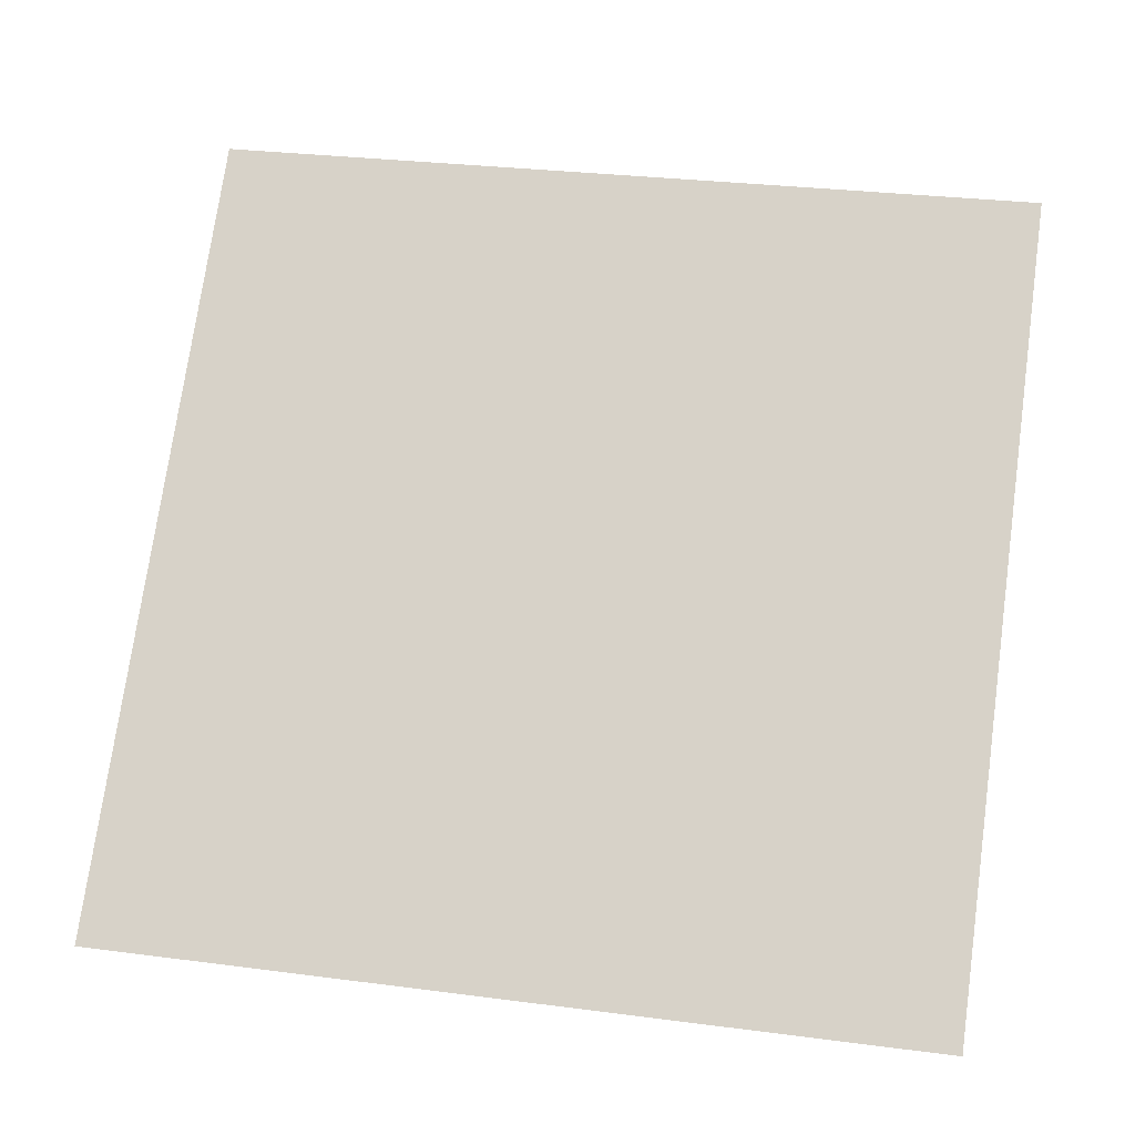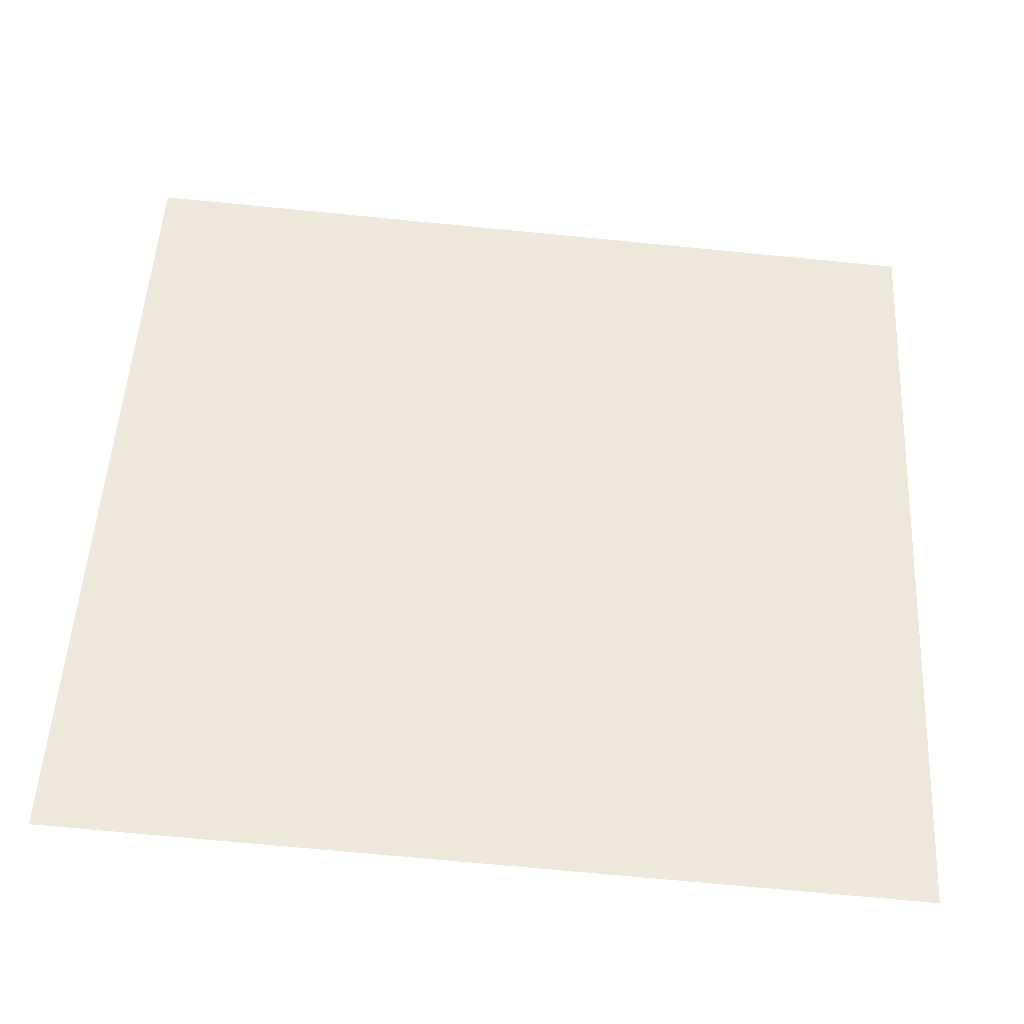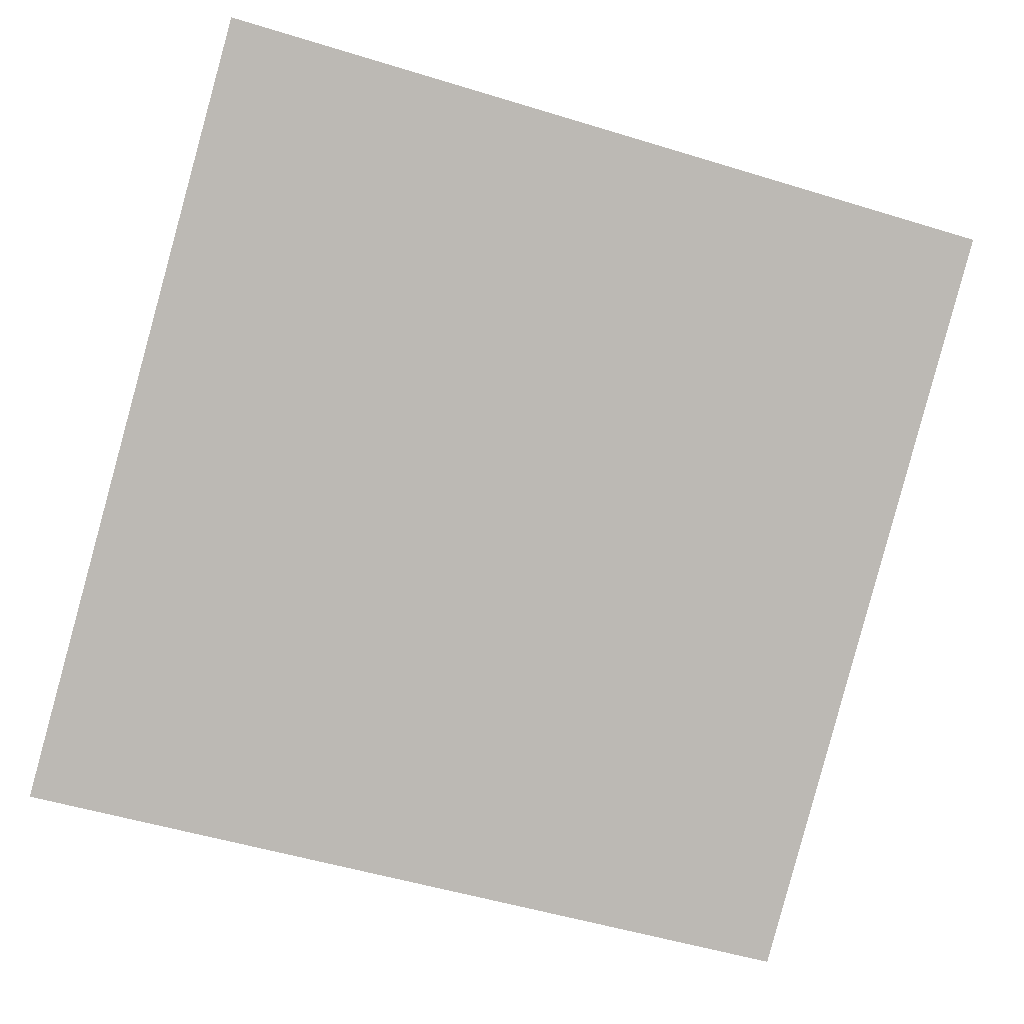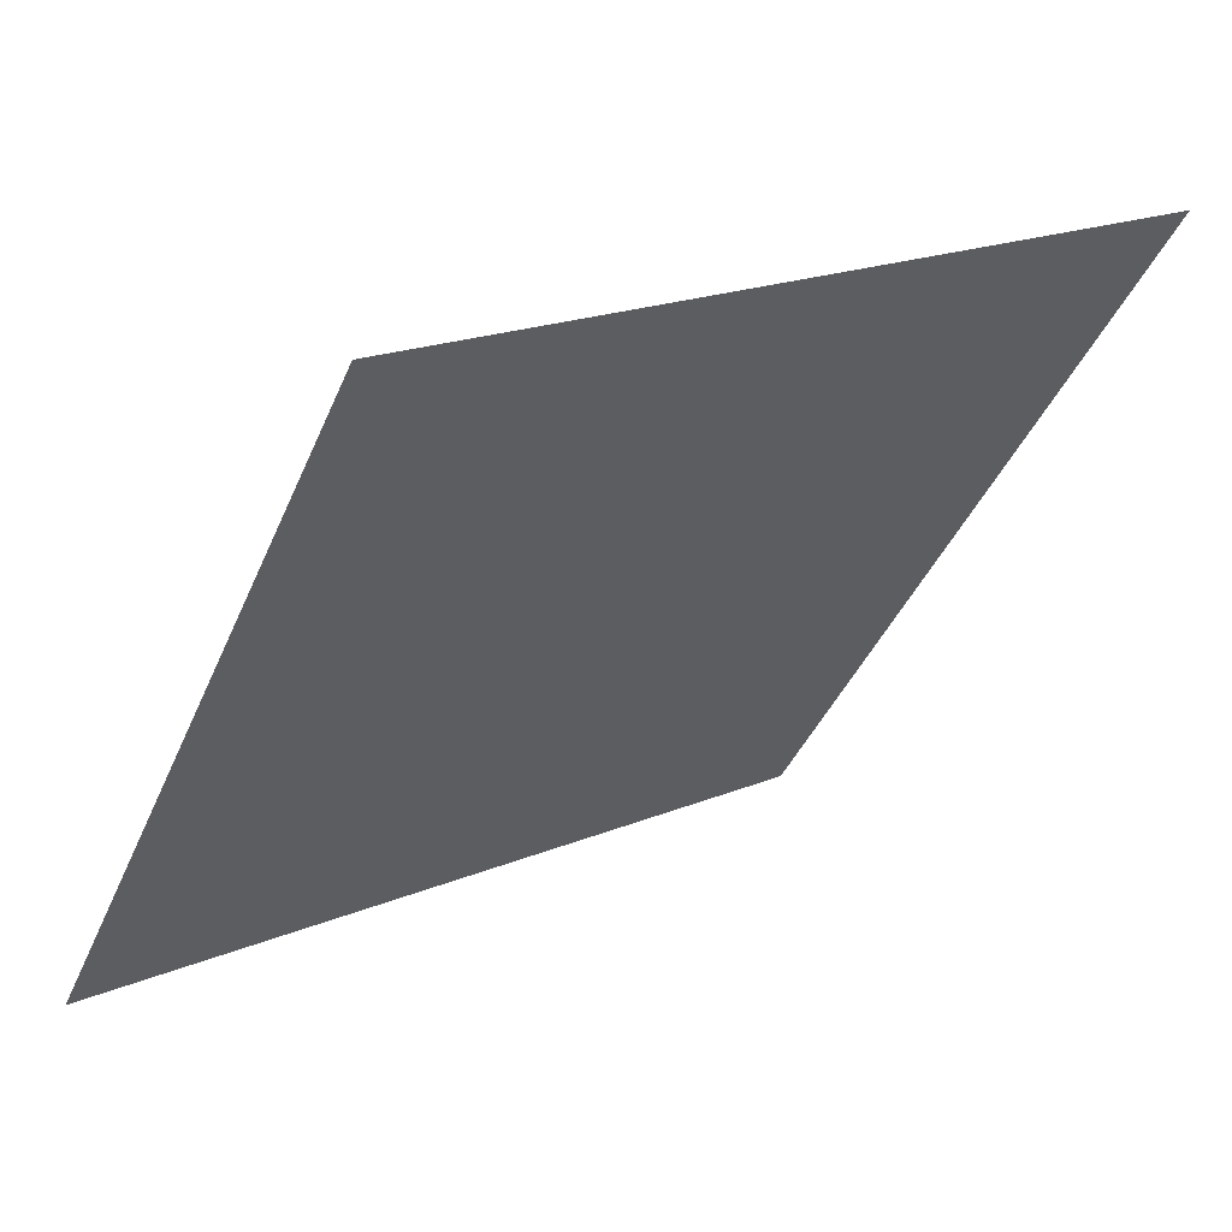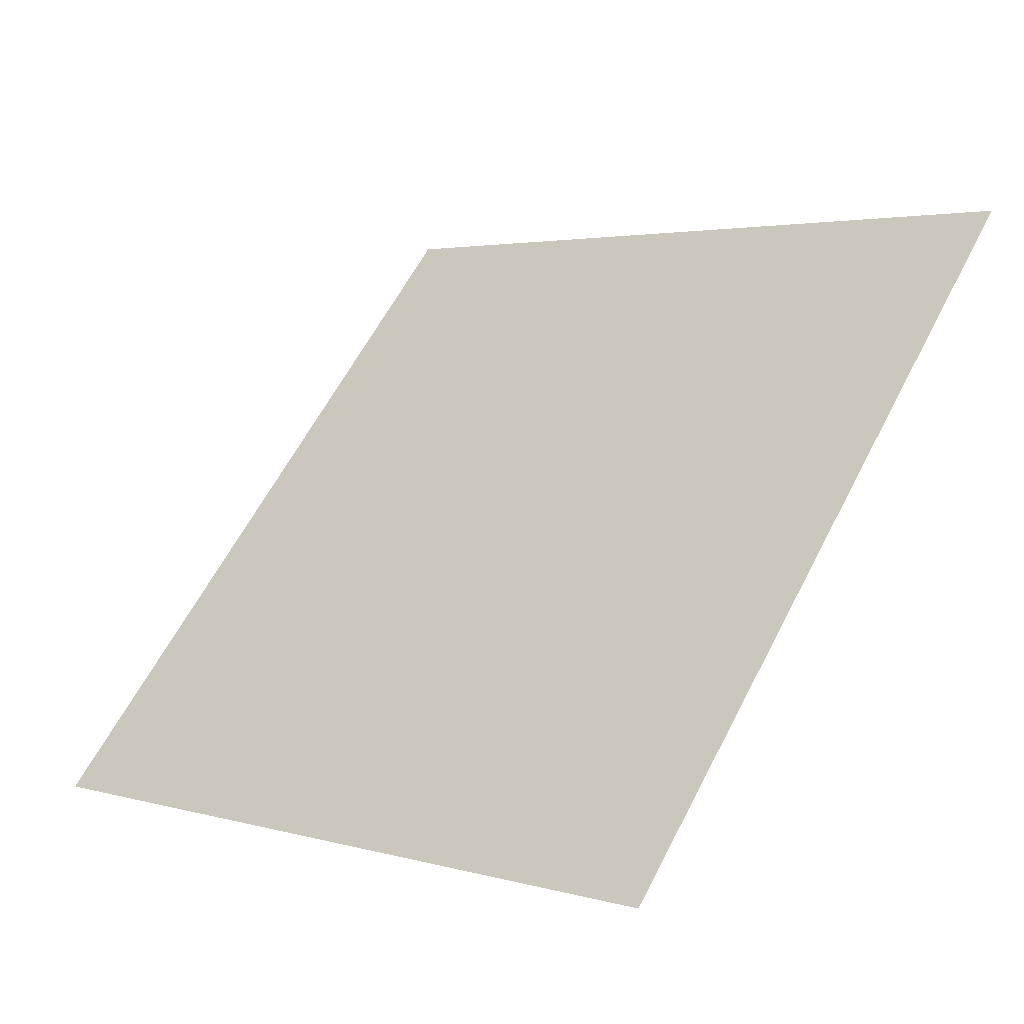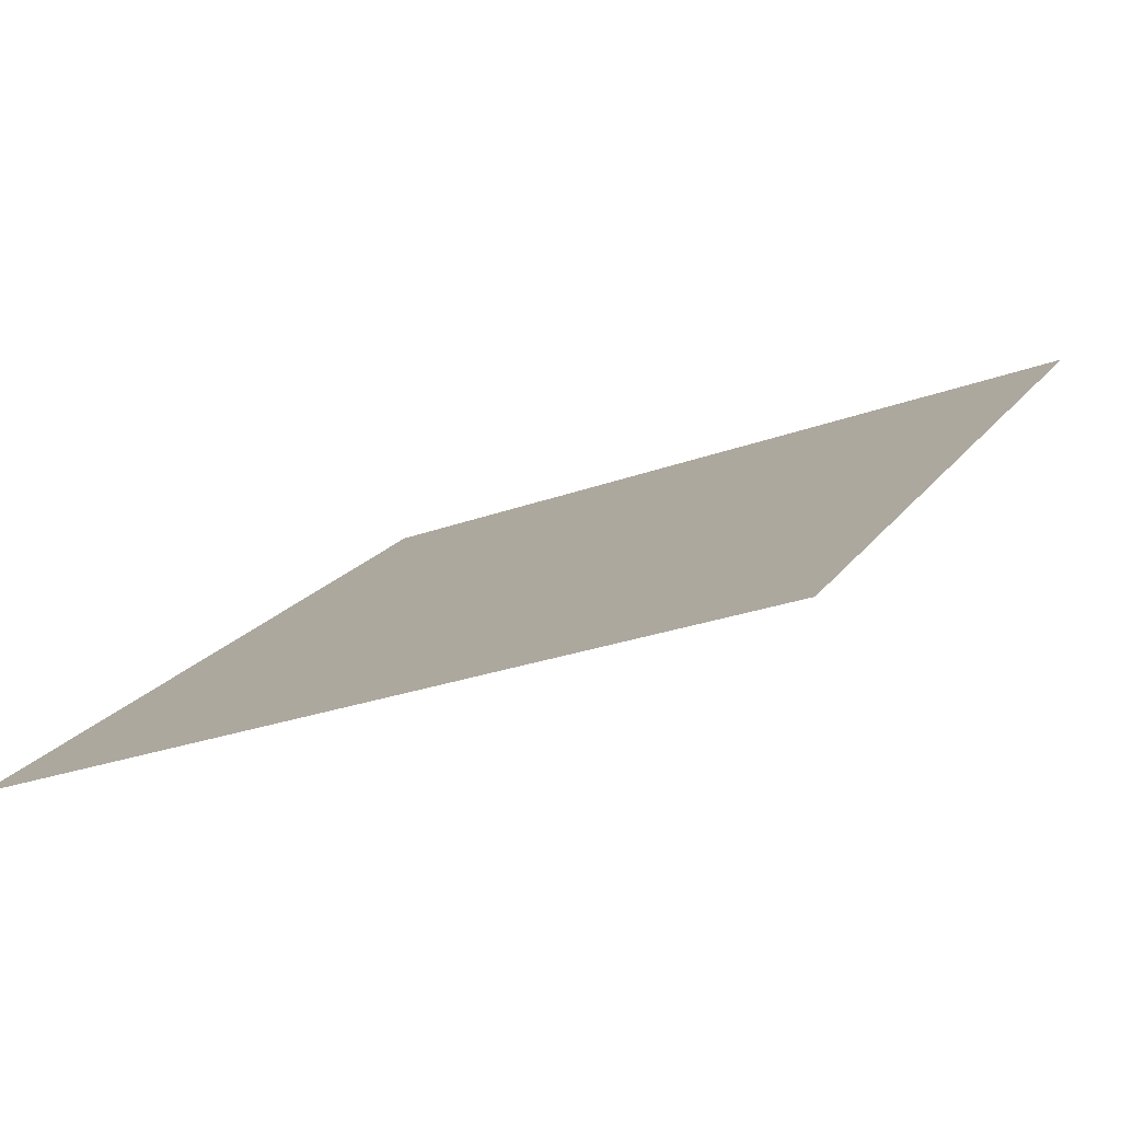
<metadata>
{"format":"obj","ext":"obj","renderer":"f3d","projection":"perspective","resolution":1024,"background":"white","views":[{"elev":37.0,"azim":-168.8,"up":"+Y"},{"elev":-76.3,"azim":173.1,"up":"+Z"},{"elev":-47.5,"azim":-17.8,"up":"+Y"},{"elev":18.5,"azim":140.3,"up":"+Z"},{"elev":62.2,"azim":-62.2,"up":"+Y"},{"elev":-22.7,"azim":-148.5,"up":"+Y"}]}
</metadata>
<code>
v -0.1254 0.5412 0.1771
v -0.132 0.5414 0.1772
v -0.1319 0.5453 0.1824
v -0.1253 0.5452 0.1824
f 4 3 2 1

</code>
